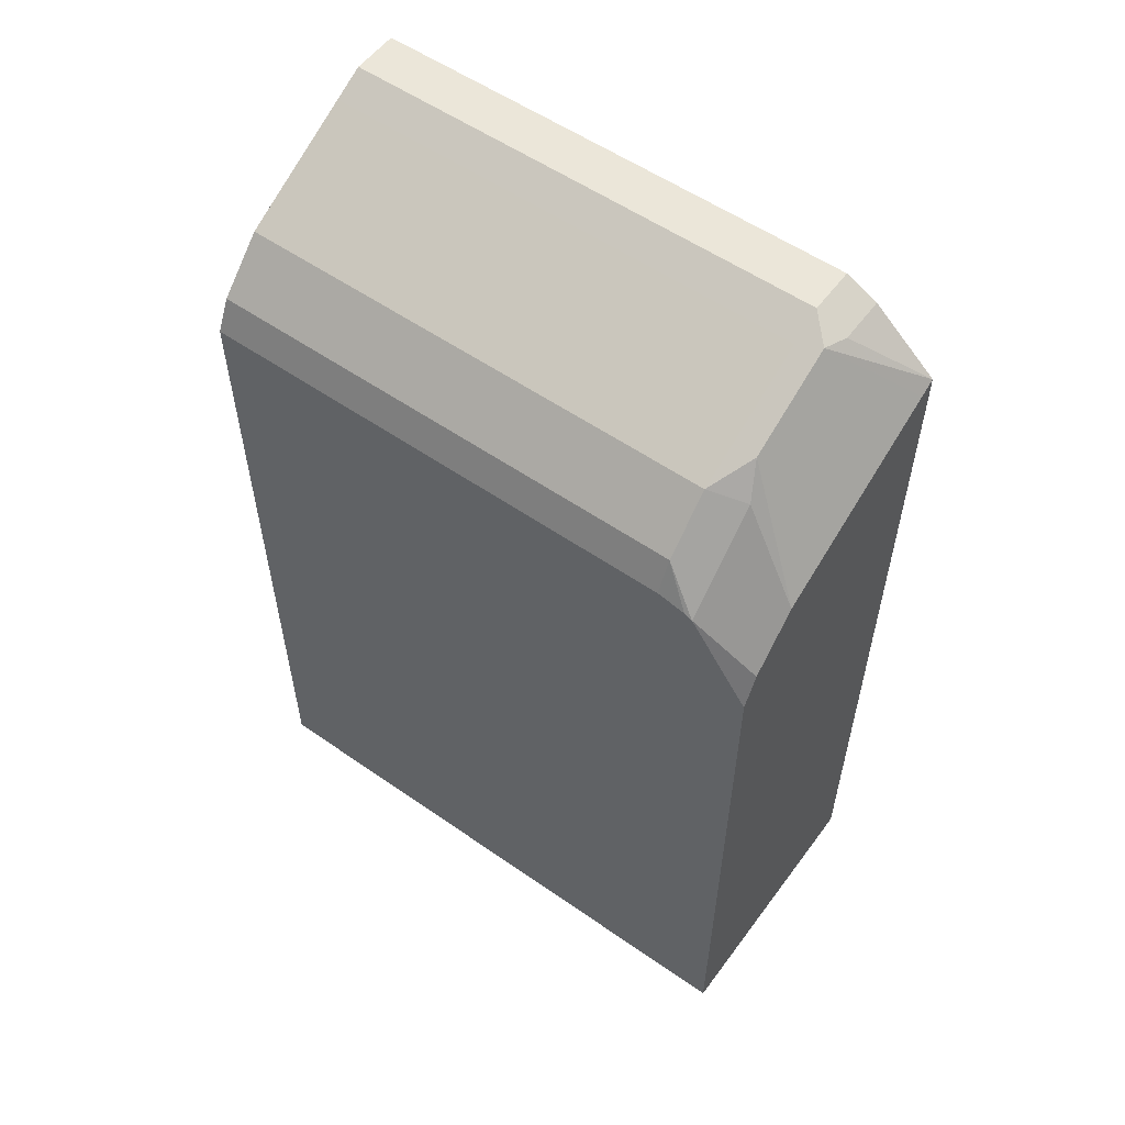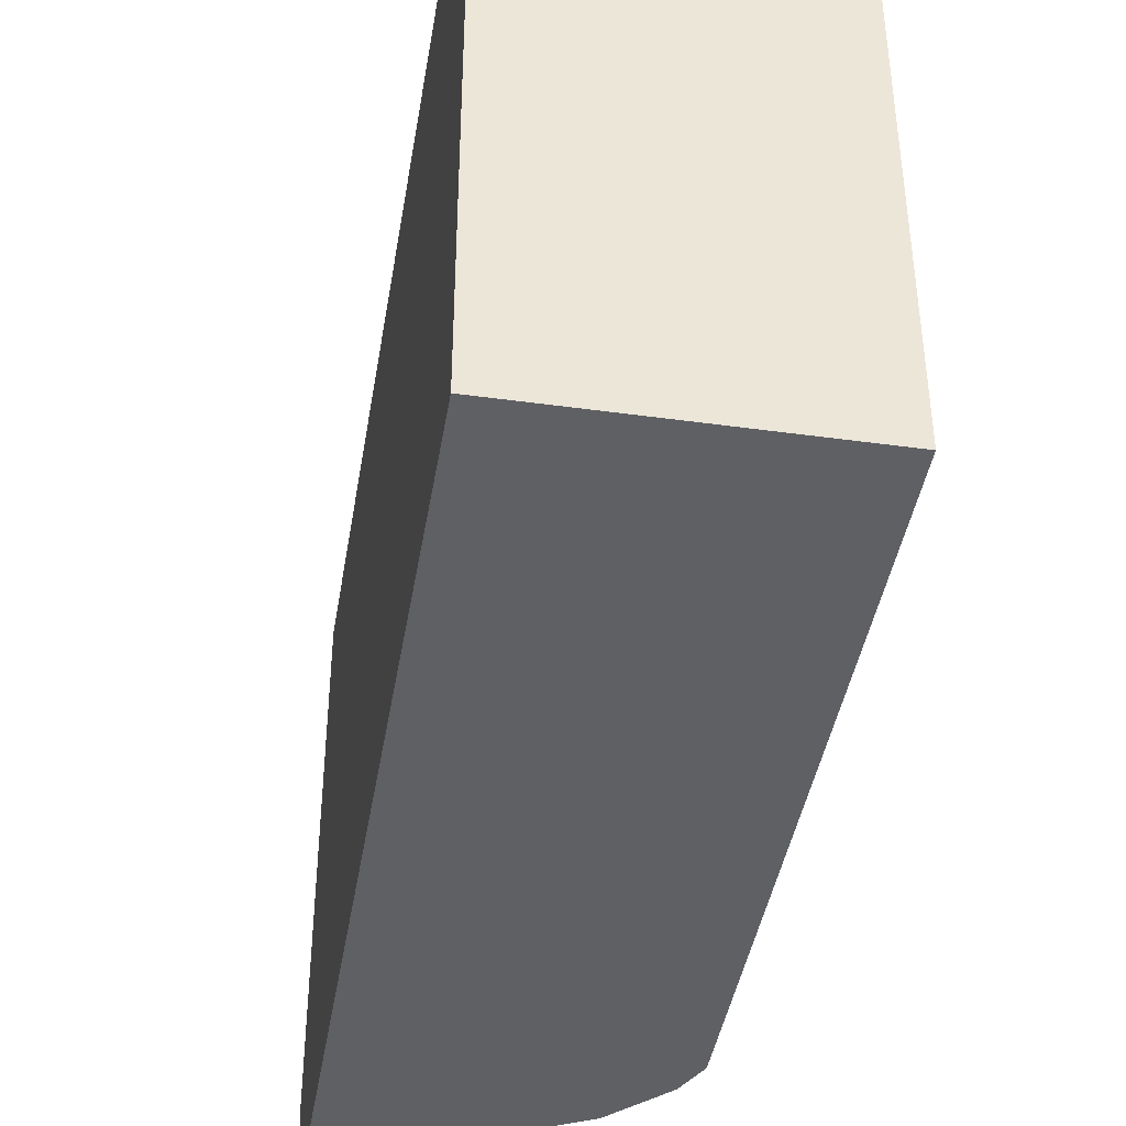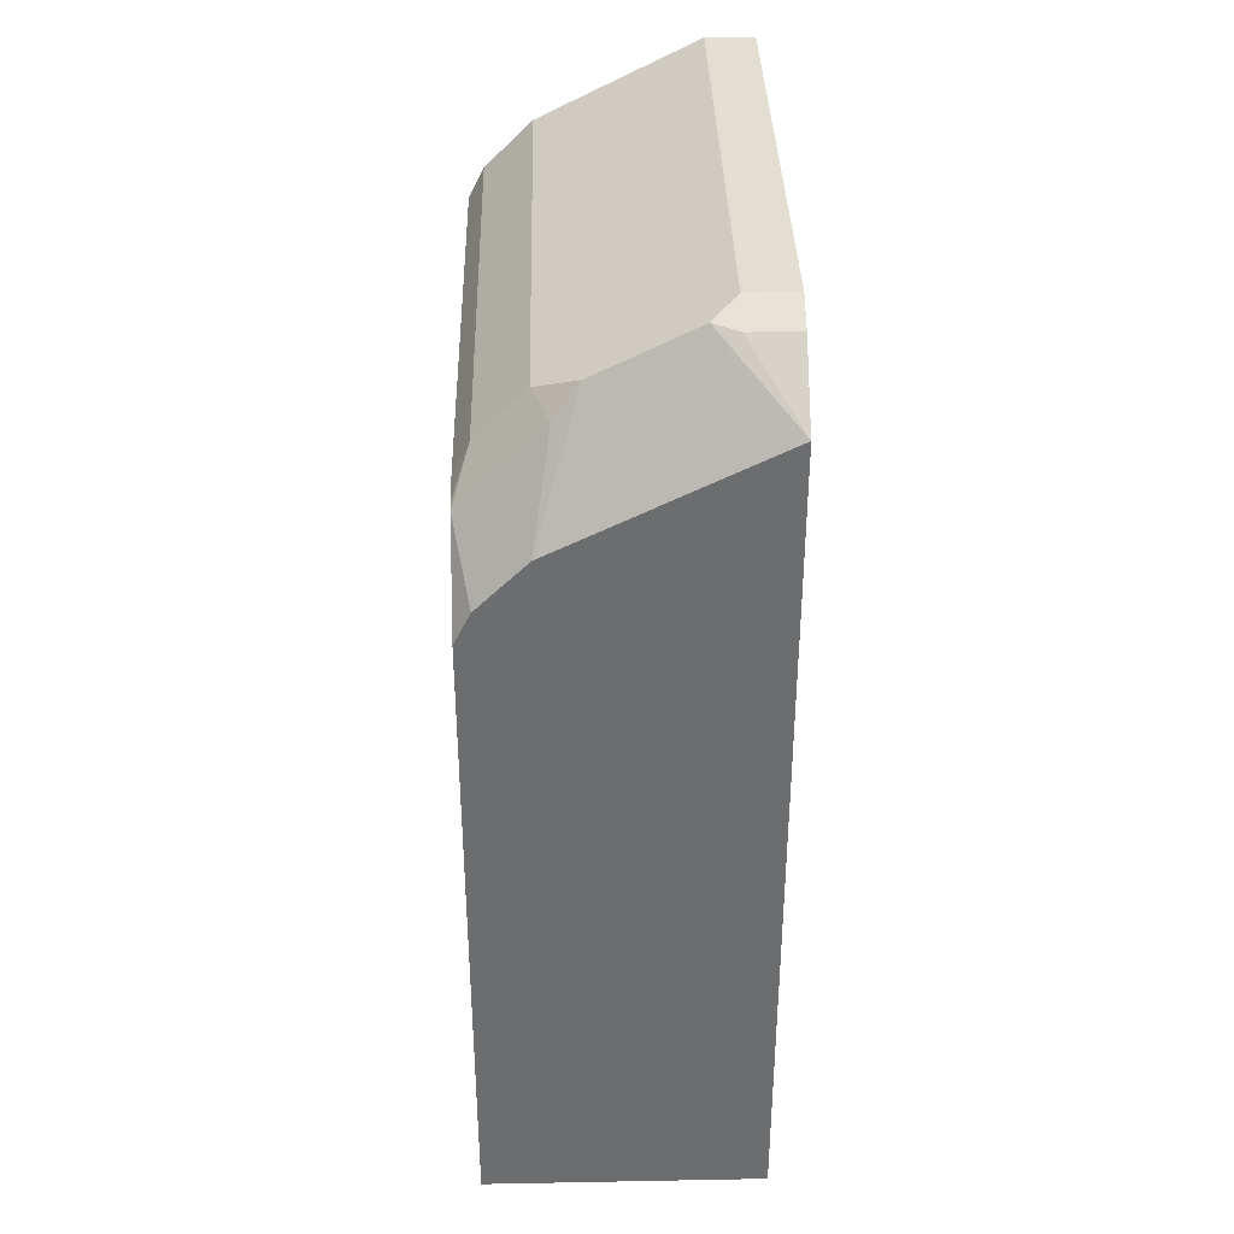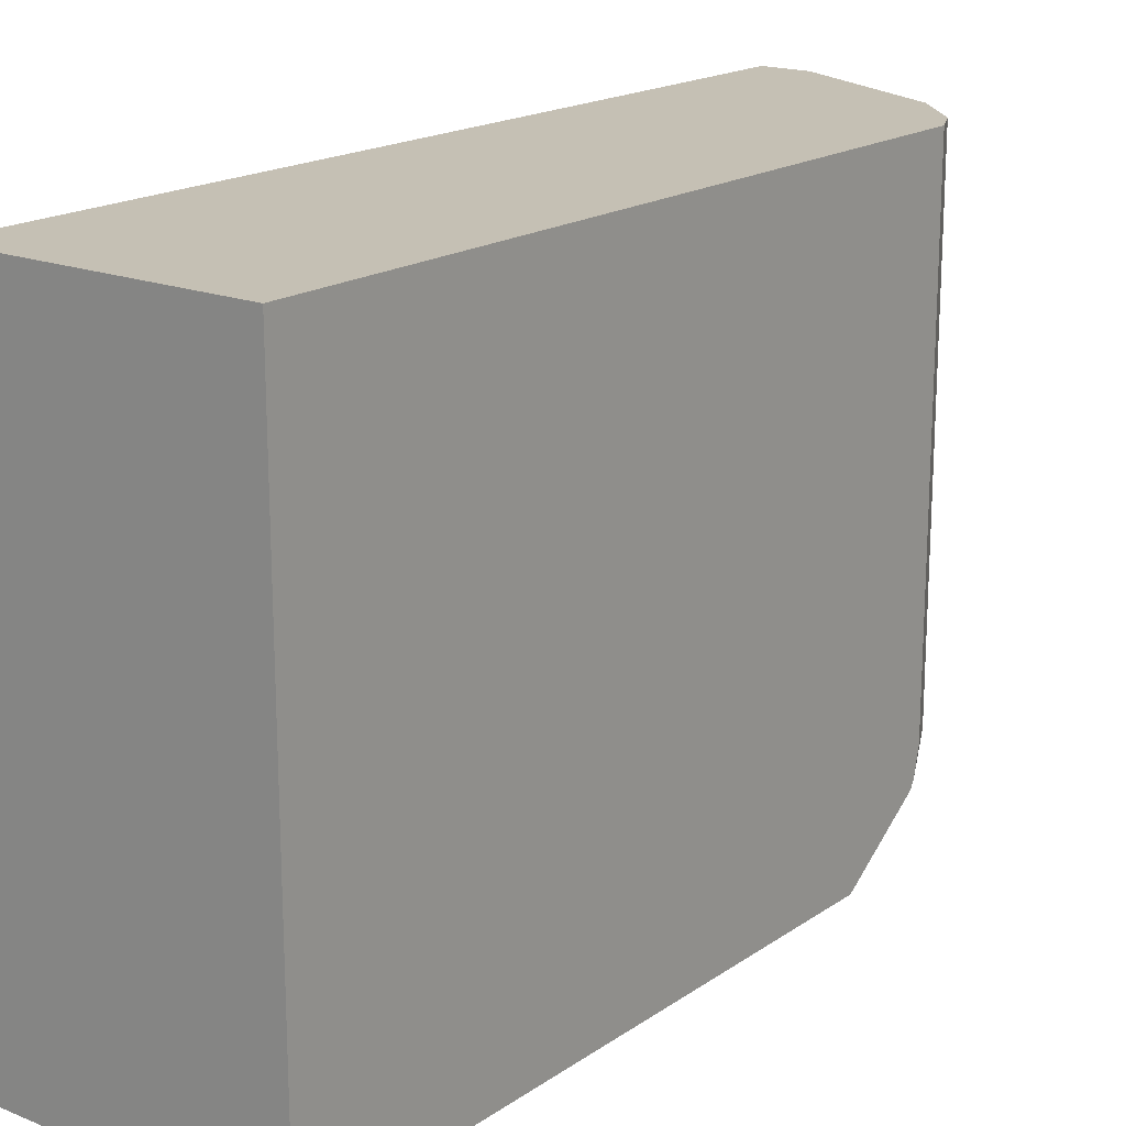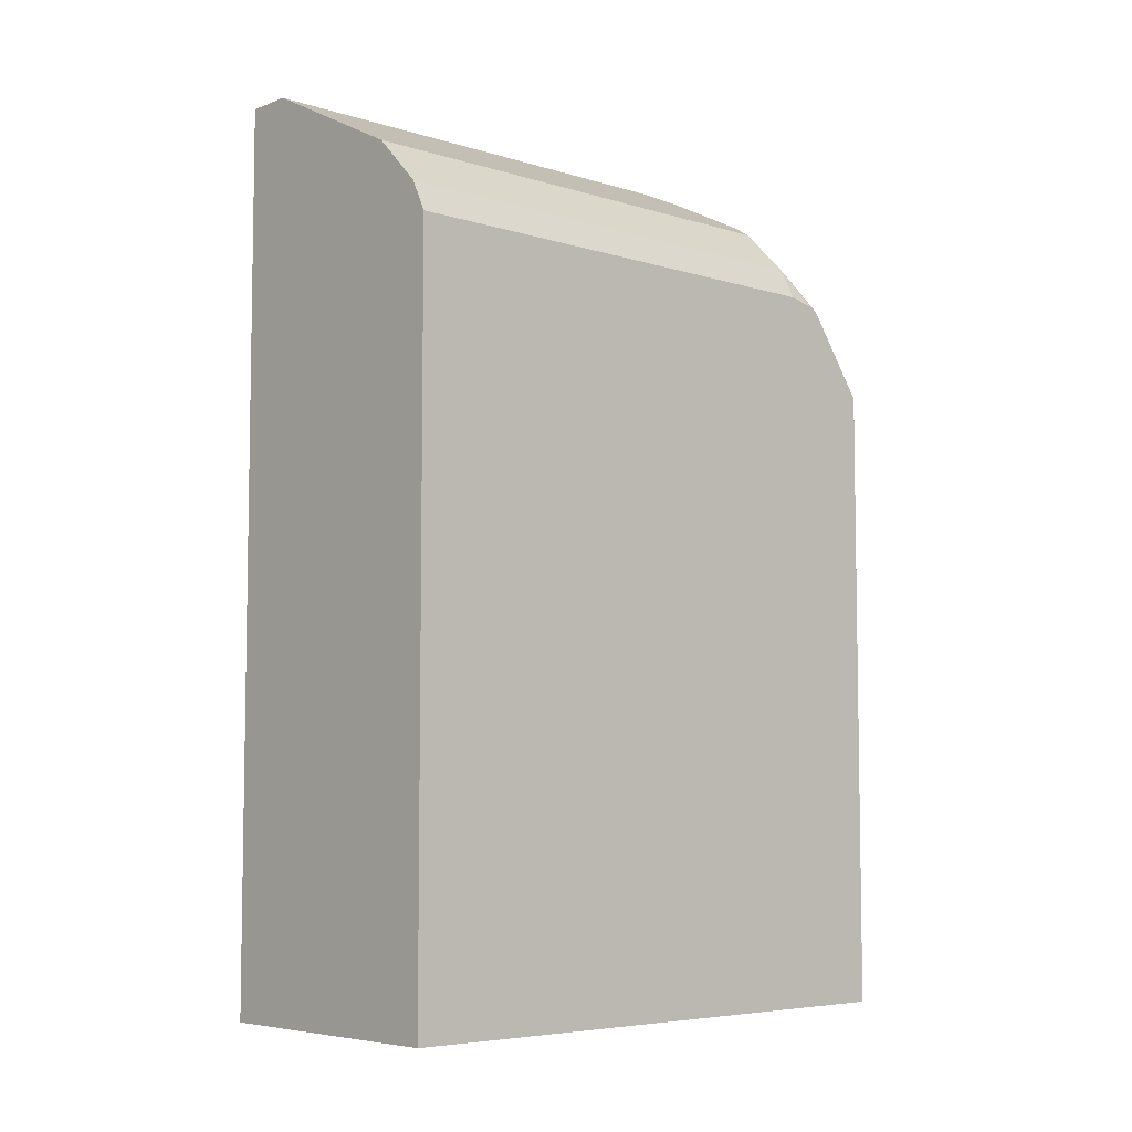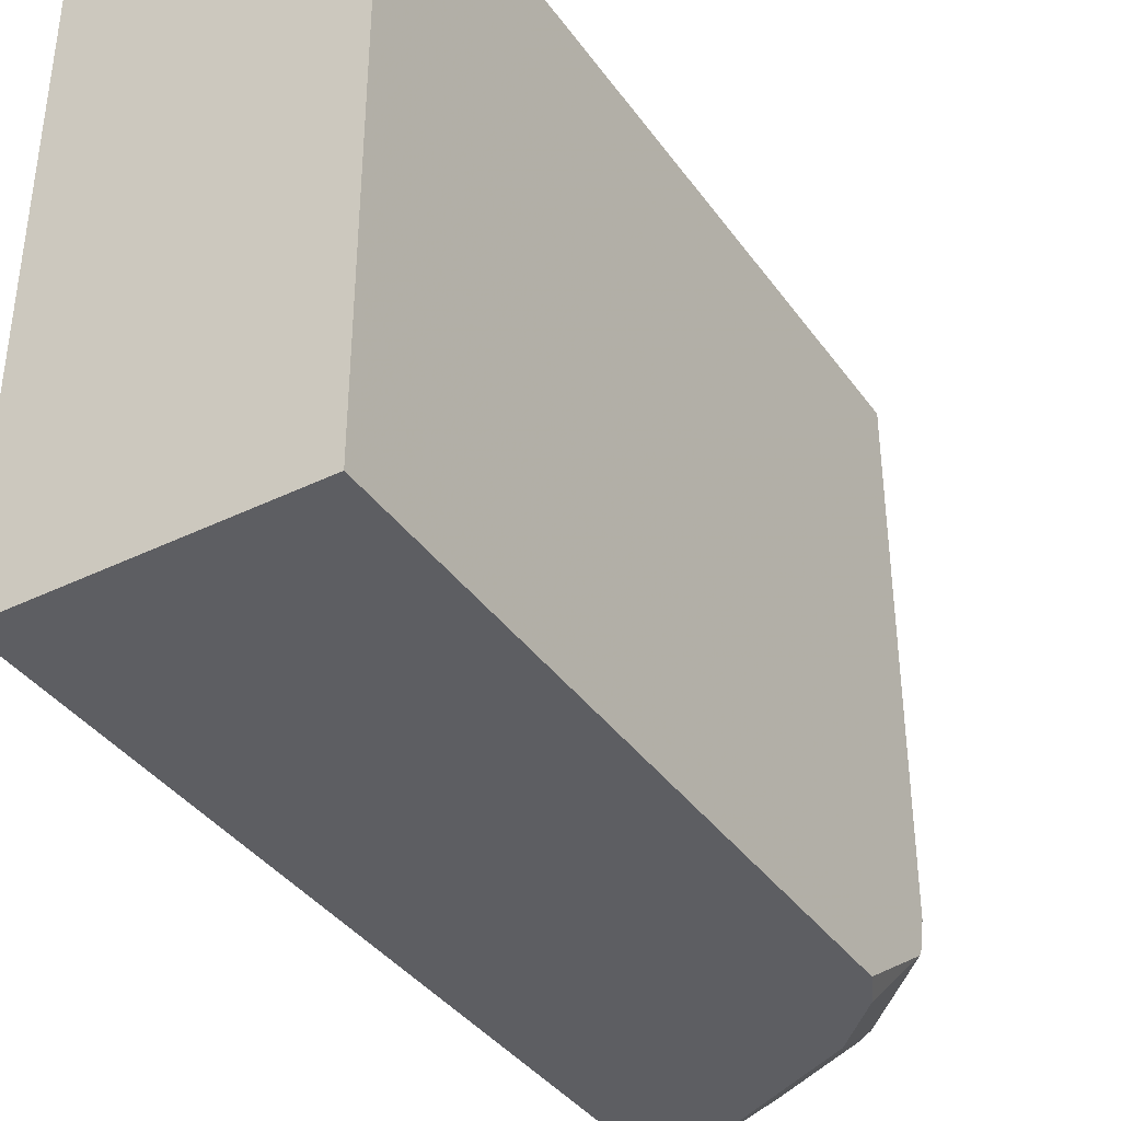
<metadata>
{"format":"obj","ext":"obj","renderer":"f3d","projection":"perspective","resolution":1024,"background":"white","views":[{"elev":55.8,"azim":-53.9,"up":"+Z"},{"elev":-42.2,"azim":170.6,"up":"+Y"},{"elev":36.3,"azim":-1.4,"up":"+Z"},{"elev":18.2,"azim":-142.2,"up":"+Y"},{"elev":-6.1,"azim":-132.3,"up":"+Z"},{"elev":-38.4,"azim":-148.4,"up":"+Y"}]}
</metadata>
<code>
v -0.3928 -0.4381 0.1134
v -0.3928 -0.0233 0.1134
v -0.2021 -0.4381 0.1134
v -0.3928 -0.4381 0.5619
v -0.2021 -0.0233 0.1134
v -0.3928 -0.0233 0.6292
v -0.2021 -0.4381 0.679
v -0.3818 -0.4381 0.5839
v -0.3928 -0.3958 0.622
v -0.2021 -0.0233 0.7412
v -0.3928 -0.3706 0.6292
v -0.3896 -0.0233 0.6358
v -0.2021 -0.438 0.6906
v -0.2134 -0.4381 0.685
v -0.3481 -0.4381 0.6176
v -0.3369 -0.3958 0.6779
v -0.3818 -0.3706 0.6513
v -0.3928 -0.3901 0.6248
v -0.3481 -0.3706 0.685
v -0.2358 -0.0233 0.7411
v -0.2021 -0.3706 0.7412
v -0.3818 -0.0233 0.6513
v -0.2021 -0.393 0.7299
v -0.2022 -0.393 0.7299
v -0.2358 -0.393 0.7299
v -0.2527 -0.3874 0.7327
v -0.32 -0.3874 0.699
v -0.2808 -0.4381 0.6513
v -0.3032 -0.4381 0.6401
v -0.2583 -0.3706 0.7299
v -0.2963 -0.0233 0.7109
v -0.3481 -0.0233 0.685
v -0.2583 -0.0233 0.7299
v -0.2358 -0.3706 0.7411
f 15 29 27
f 14 27 28
f 14 26 27
f 13 26 14
f 13 25 26
f 13 24 25
f 11 17 12
f 12 17 22
f 11 18 17
f 10 34 21
f 10 20 34
f 15 27 16
f 9 19 17
f 13 23 24
f 16 27 19
f 21 24 23
f 17 32 22
f 19 27 30
f 19 30 31
f 19 31 32
f 20 33 30
f 20 30 34
f 21 34 25
f 21 25 24
f 25 34 26
f 26 34 30
f 26 30 27
f 27 29 28
f 30 33 31
f 9 16 19
f 17 19 32
f 9 17 18
f 7 13 14
f 8 15 16
f 8 16 9
f 1 2 5
f 1 5 3
f 1 3 7
f 1 7 14
f 1 14 28
f 1 28 29
f 1 29 15
f 1 8 4
f 1 4 9
f 1 9 18
f 1 18 11
f 1 11 6
f 1 6 2
f 2 6 12
f 1 15 8
f 2 22 32
f 2 12 22
f 6 11 12
f 4 8 9
f 3 13 7
f 3 21 23
f 3 10 21
f 3 23 13
f 2 10 5
f 2 20 10
f 2 33 20
f 2 31 33
f 2 32 31
f 3 5 10

</code>
